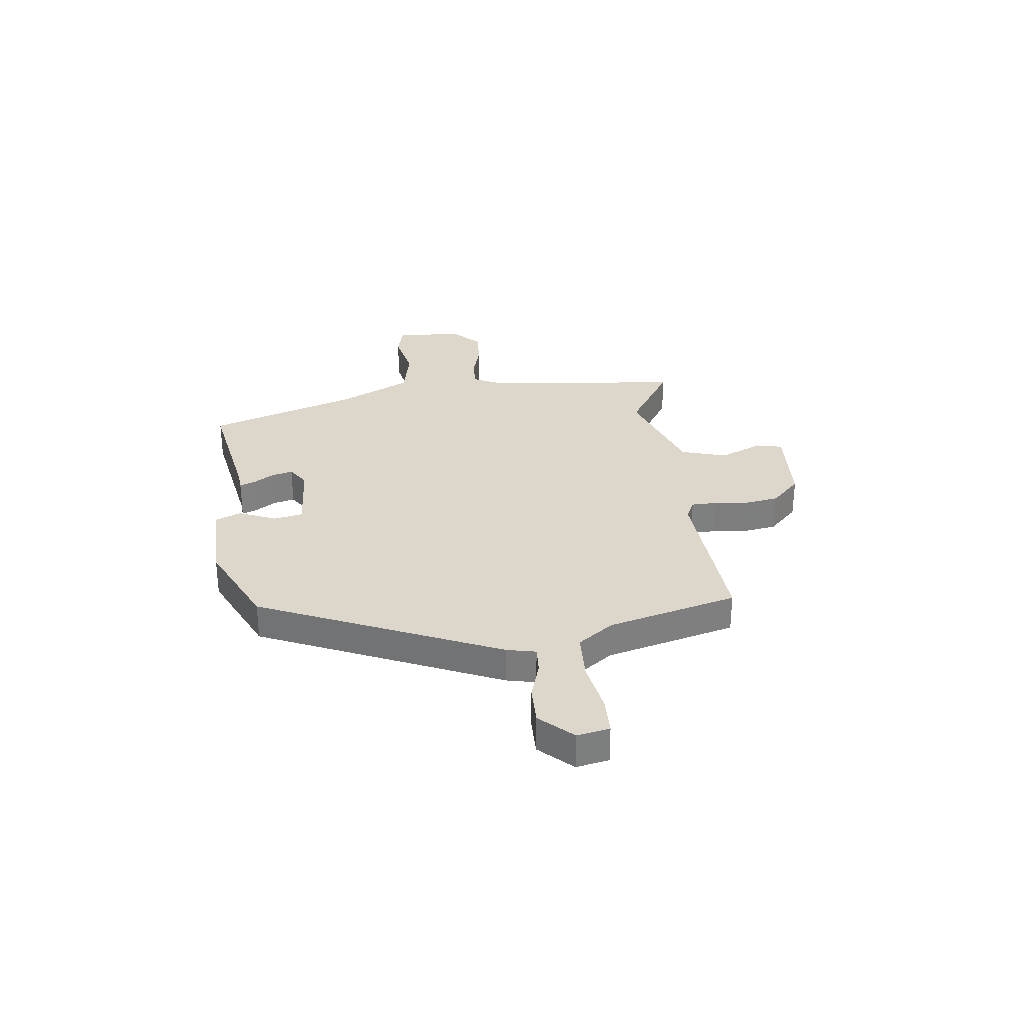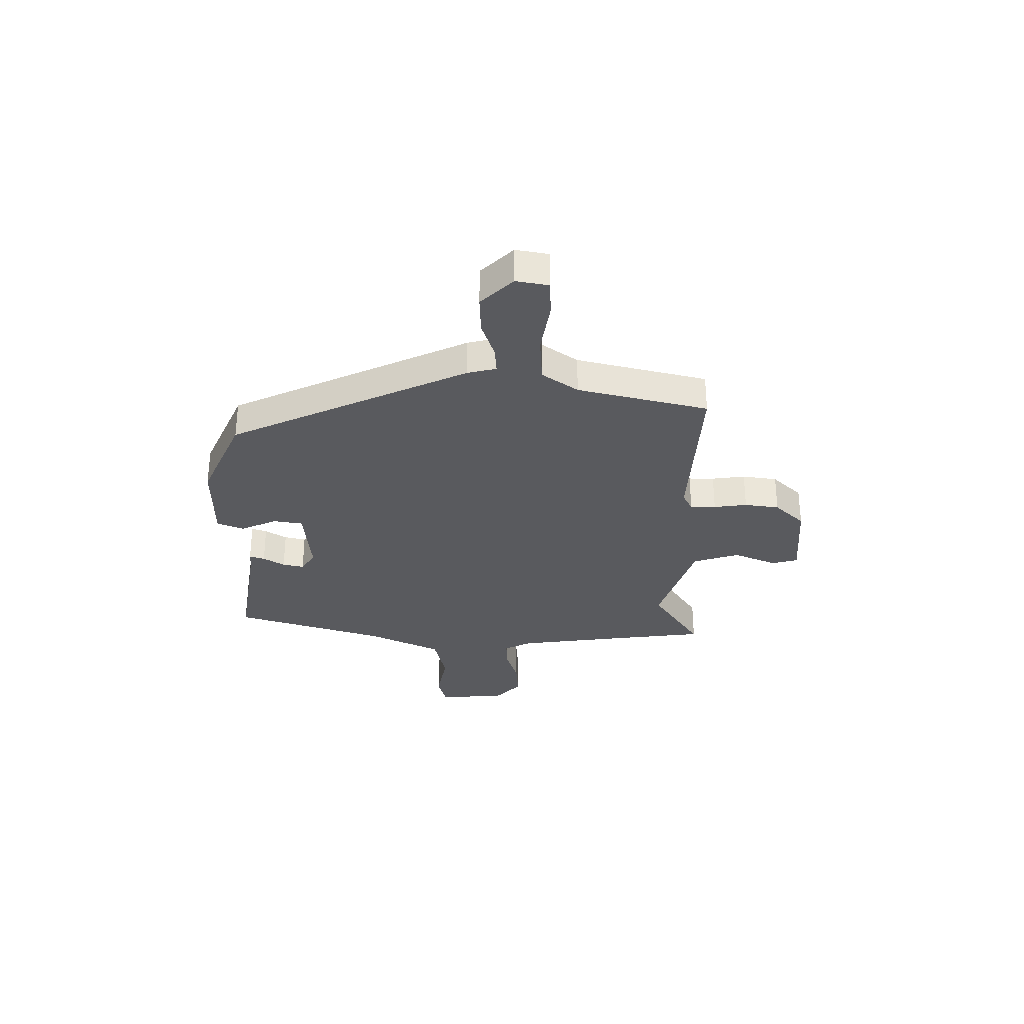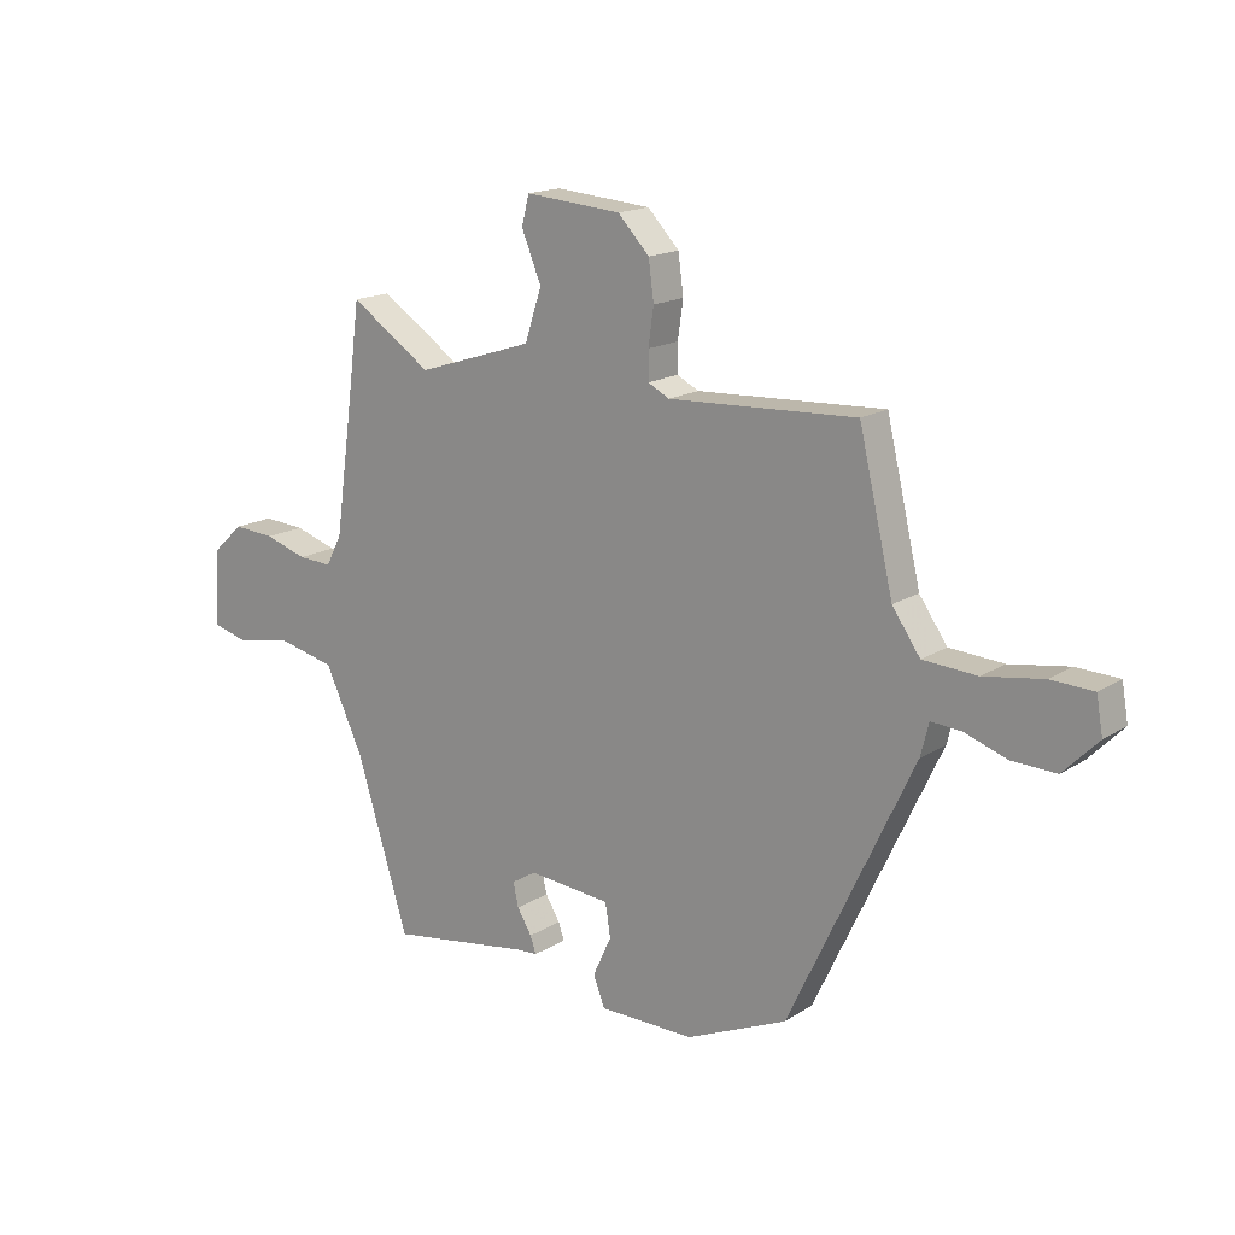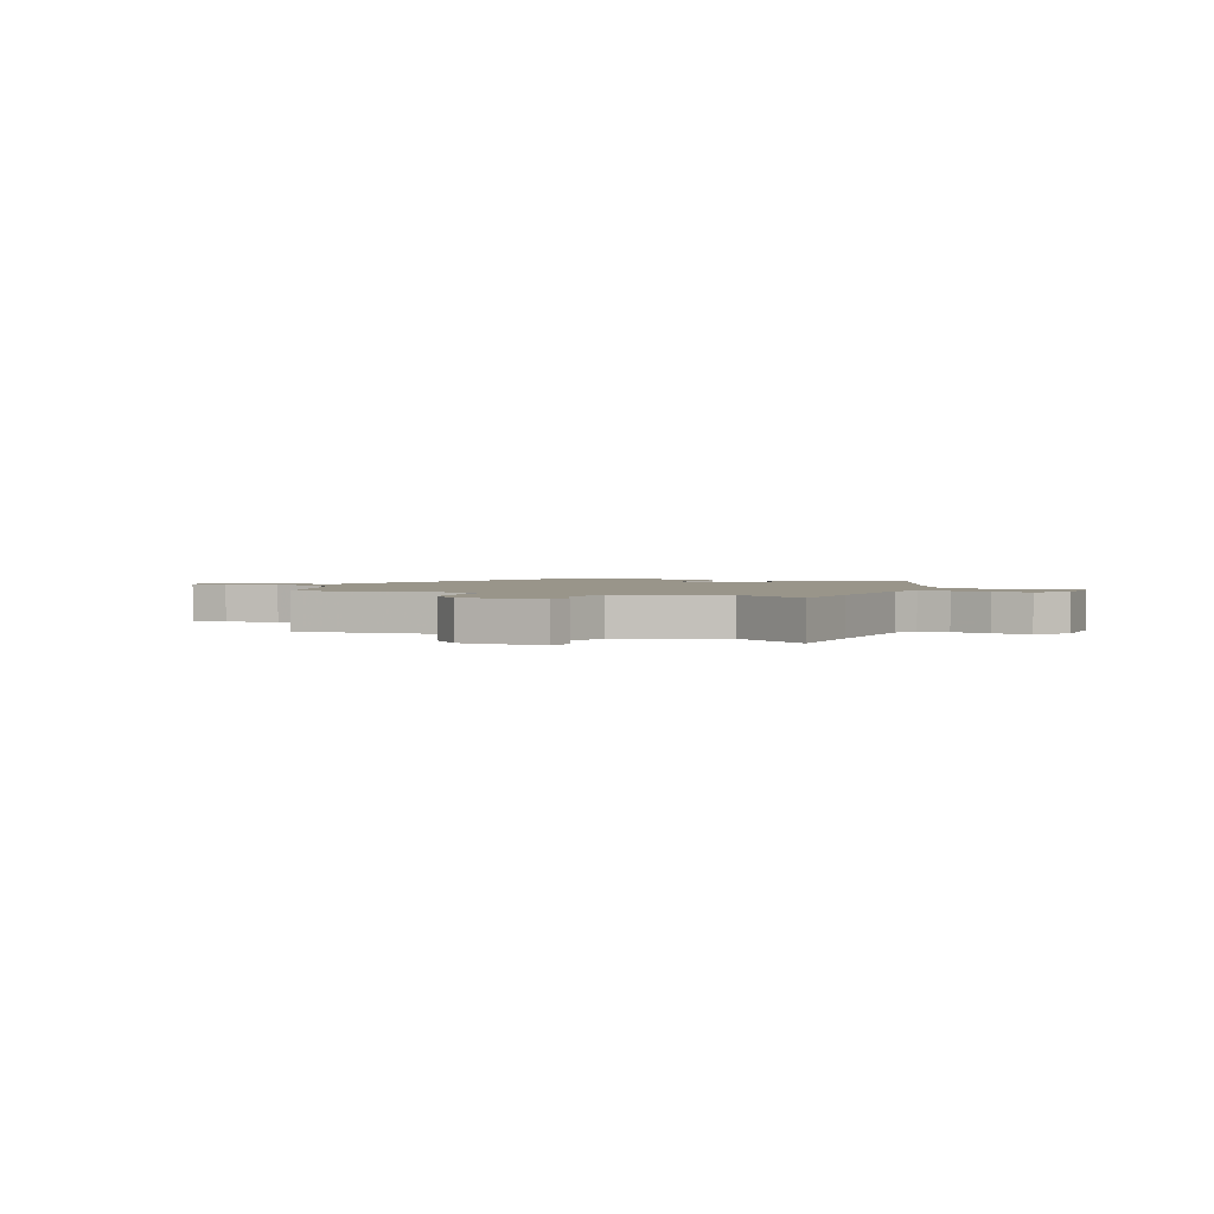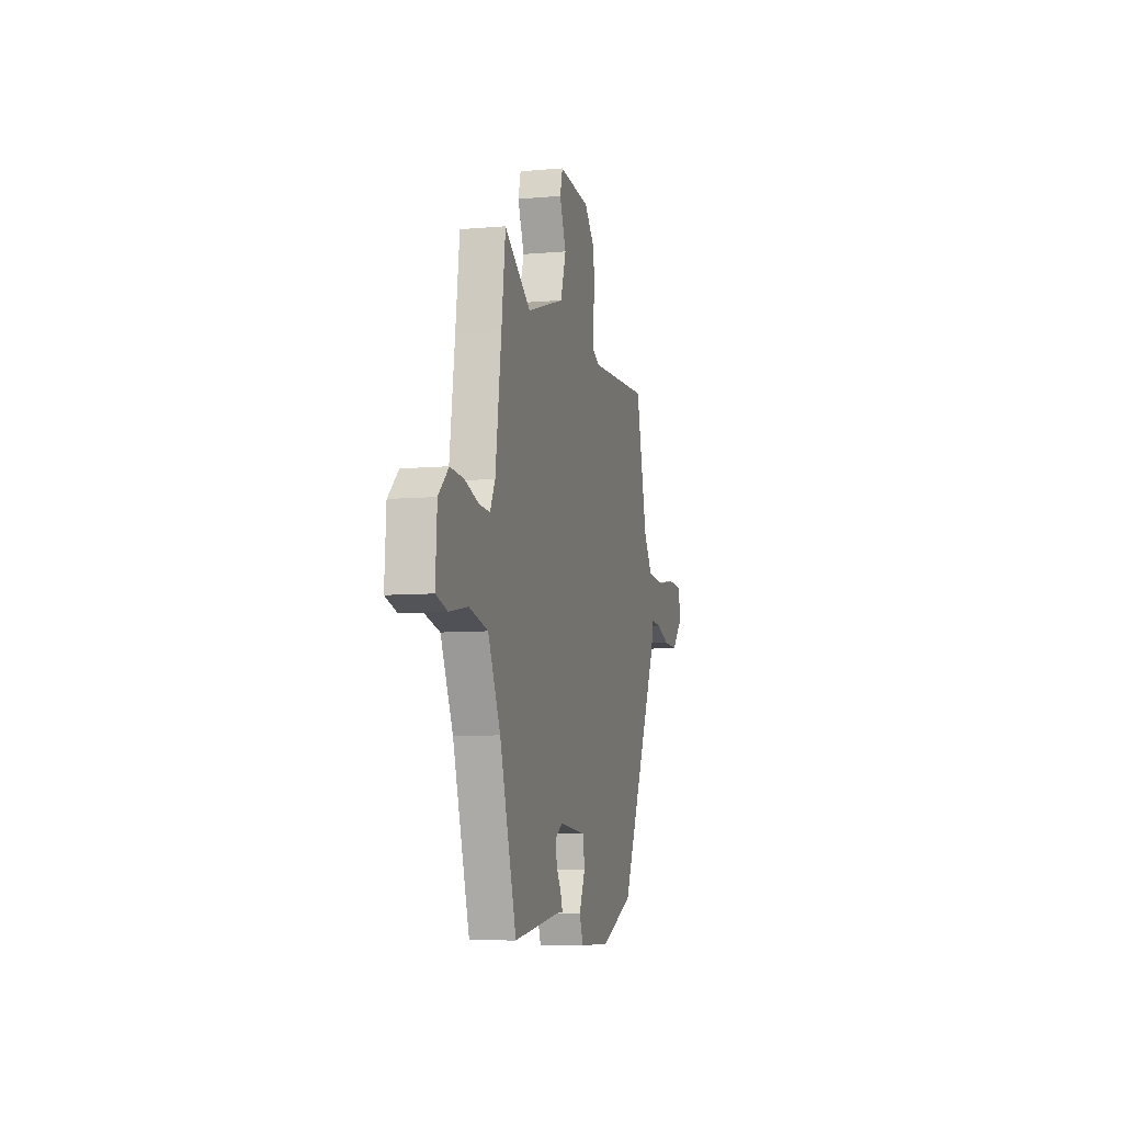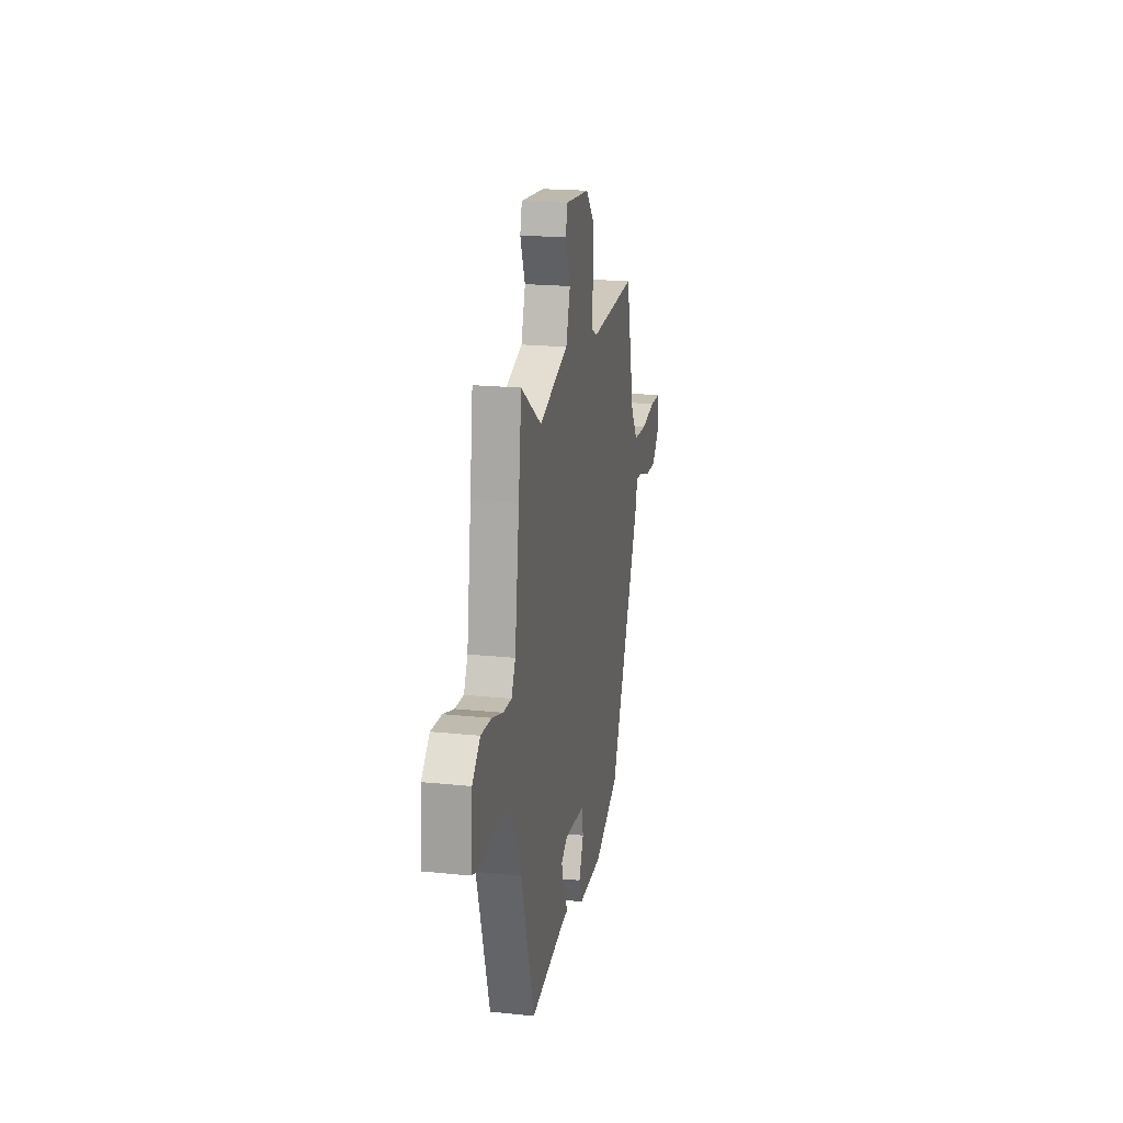
<metadata>
{"format":"obj","ext":"obj","renderer":"f3d","projection":"perspective","resolution":1024,"background":"white","views":[{"elev":30.8,"azim":-98.3,"up":"+Y"},{"elev":-31.5,"azim":-90.8,"up":"+Y"},{"elev":16.4,"azim":-142.0,"up":"+Z"},{"elev":2.1,"azim":20.1,"up":"+Y"},{"elev":-7.8,"azim":103.9,"up":"+Z"},{"elev":19.9,"azim":100.8,"up":"+Z"}]}
</metadata>
<code>
v 0.425 0.07 -0.49
v 0.182 0.07 -0.453
v 0.146 0.07 -0.451
v 0.156 0.07 -0.422
v 0.181 0.07 -0.381
v 0.19 0.07 -0.34
v 0.148 0.07 -0.314
v 0.006 0.07 -0.327
v -0.003 0.07 -0.384
v 0.029 0.07 -0.454
v 0.009 0.07 -0.505
v -0.156 0.07 -0.506
v -0.329 0.07 -0.43
v -0.543 0.07 0.025
v -0.557 0.07 0.081
v -0.609 0.07 0.077
v -0.682 0.07 0.052
v -0.758 0.07 0.049
v -0.818 0.07 0.11
v -0.807 0.07 0.173
v -0.734 0.07 0.176
v -0.632 0.07 0.16
v -0.539 0.07 0.166
v -0.491 0.07 0.235
v -0.432 0.07 0.486
v -0.11 0.07 0.471
v -0.073 0.07 0.49
v -0.073 0.07 0.539
v -0.082 0.07 0.603
v -0.073 0.07 0.67
v -0.019 0.07 0.727
v 0.146 0.07 0.741
v 0.159 0.07 0.691
v 0.125 0.07 0.608
v 0.154 0.07 0.52
v 0.354 0.07 0.456
v 0.494 0.07 0.55
v 0.515 0.07 0.387
v 0.546 0.07 0.164
v 0.573 0.07 0.112
v 0.631 0.07 0.115
v 0.704 0.07 0.138
v 0.776 0.07 0.143
v 0.83 0.07 0.093
v 0.838 0.07 -0.036
v 0.777 0.07 -0.053
v 0.679 0.07 -0.035
v 0.58 0.07 -0.058
v 0.514 0.07 -0.2
v 0.425 0 -0.49
v 0.182 0 -0.453
v 0.146 0 -0.451
v 0.156 0 -0.422
v 0.181 0 -0.381
v 0.19 0 -0.34
v 0.148 0 -0.314
v 0.006 0 -0.327
v -0.003 0 -0.384
v 0.029 0 -0.454
v 0.009 0 -0.505
v -0.156 0 -0.506
v -0.329 0 -0.43
v -0.543 0 0.025
v -0.557 0 0.081
v -0.609 0 0.077
v -0.682 0 0.052
v -0.758 0 0.049
v -0.818 0 0.11
v -0.807 0 0.173
v -0.734 0 0.176
v -0.632 0 0.16
v -0.539 0 0.166
v -0.491 0 0.235
v -0.432 0 0.486
v -0.11 0 0.471
v -0.073 0 0.49
v -0.073 0 0.539
v -0.082 0 0.603
v -0.073 0 0.67
v -0.019 0 0.727
v 0.146 0 0.741
v 0.159 0 0.691
v 0.125 0 0.608
v 0.154 0 0.52
v 0.354 0 0.456
v 0.494 0 0.55
v 0.515 0 0.387
v 0.546 0 0.164
v 0.573 0 0.112
v 0.631 0 0.115
v 0.704 0 0.138
v 0.776 0 0.143
v 0.83 0 0.093
v 0.838 0 -0.036
v 0.777 0 -0.053
v 0.679 0 -0.035
v 0.58 0 -0.058
v 0.514 0 -0.2
f 45 46 47
f 44 45 47
f 43 44 47
f 42 43 47
f 41 42 47
f 40 41 47 48
f 39 40 48 49
f 36 37 38
f 39 49 1
f 38 39 1
f 36 38 1
f 35 36 1
f 32 33 34
f 31 32 34
f 30 31 34
f 29 30 34
f 28 29 34
f 34 35 1
f 28 34 1
f 27 28 1
f 24 25 26
f 26 27 1
f 24 26 1
f 23 24 1
f 20 21 22
f 19 20 22
f 18 19 22
f 17 18 22
f 16 17 22
f 15 16 22 23
f 14 15 23
f 13 14 23
f 12 13 23
f 11 12 23
f 10 11 23
f 9 10 23
f 2 3 4 5
f 2 5 6
f 1 2 6
f 23 1 6
f 8 9 23
f 7 8 23
f 6 7 23
f 96 95 94
f 96 94 93
f 96 93 92
f 96 92 91
f 96 91 90
f 97 96 90 89
f 98 97 89 88
f 87 86 85
f 50 98 88
f 50 88 87
f 50 87 85
f 50 85 84
f 83 82 81
f 83 81 80
f 83 80 79
f 83 79 78
f 83 78 77
f 50 84 83
f 50 83 77
f 50 77 76
f 75 74 73
f 50 76 75
f 50 75 73
f 50 73 72
f 71 70 69
f 71 69 68
f 71 68 67
f 71 67 66
f 71 66 65
f 72 71 65 64
f 72 64 63
f 72 63 62
f 72 62 61
f 72 61 60
f 72 60 59
f 72 59 58
f 54 53 52 51
f 55 54 51
f 55 51 50
f 55 50 72
f 72 58 57
f 72 57 56
f 72 56 55
f 1 50 51 2
f 2 51 52 3
f 3 52 53 4
f 4 53 54 5
f 5 54 55 6
f 6 55 56 7
f 7 56 57 8
f 8 57 58 9
f 9 58 59 10
f 10 59 60 11
f 11 60 61 12
f 12 61 62 13
f 13 62 63 14
f 14 63 64 15
f 15 64 65 16
f 16 65 66 17
f 17 66 67 18
f 18 67 68 19
f 19 68 69 20
f 20 69 70 21
f 21 70 71 22
f 22 71 72 23
f 23 72 73 24
f 24 73 74 25
f 25 74 75 26
f 26 75 76 27
f 27 76 77 28
f 28 77 78 29
f 29 78 79 30
f 30 79 80 31
f 31 80 81 32
f 32 81 82 33
f 33 82 83 34
f 34 83 84 35
f 35 84 85 36
f 36 85 86 37
f 37 86 87 38
f 38 87 88 39
f 39 88 89 40
f 40 89 90 41
f 41 90 91 42
f 42 91 92 43
f 43 92 93 44
f 44 93 94 45
f 45 94 95 46
f 46 95 96 47
f 47 96 97 48
f 48 97 98 49
f 49 98 50 1

</code>
